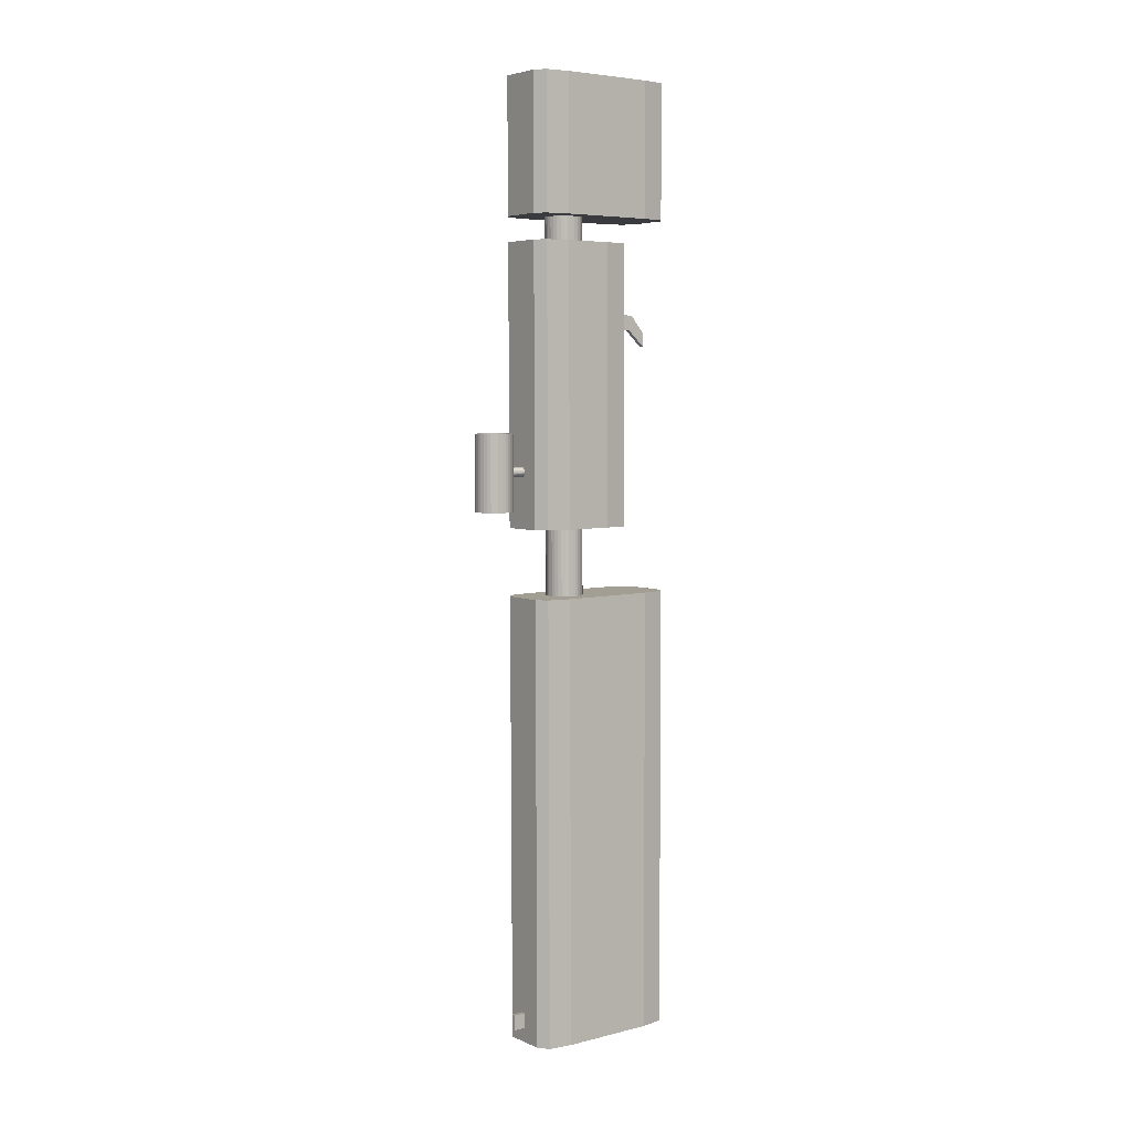
<metadata>
{"format":"obj","ext":"obj","renderer":"f3d","projection":"perspective","resolution":1024,"background":"white","views":[{"elev":5.4,"azim":-127.2,"up":"+Z"}]}
</metadata>
<code>
o Cube_Cube.001
v 0.3151 -0.7708 -5.221
v 0.3151 0.7708 -5.221
v 0.338 -0.7708 -0.3584
v 0.338 0.7708 -0.3584
v -0.372 -0.7708 -5.217
v -0.372 0.7708 -5.217
v -0.3491 -0.7708 -0.3552
v -0.3491 0.7708 -0.3552
v 0.3532 -0.5139 -5.221
v 0.3532 0.5139 -5.221
v 0.3761 0.5139 -0.3586
v 0.3761 -0.5139 -0.3586
v -0.3873 0.5139 -0.355
v -0.3873 -0.5139 -0.355
v -0.4102 0.5139 -5.217
v -0.4102 -0.5139 -5.217
v -0.2346 -0.8565 -0.3557
v 0.2235 -0.8565 -0.3579
v 0.2235 0.8565 -0.3579
v -0.2346 0.8565 -0.3557
v 0.2005 -0.8565 -5.22
v -0.2575 -0.8565 -5.218
v -0.2575 0.8565 -5.218
v 0.2005 0.8565 -5.22
f 10 2 4 11
f 13 20 8
f 13 8 6 15
f 10 24 2
f 17 7 5 22
f 19 4 2 24
f 21 9 1
f 7 14 16 5
f 13 15 16 14
f 17 14 7
f 1 9 12 3
f 9 10 11 12
f 18 12 11 19 20 13 14 17
f 3 12 18
f 22 16 15 23 24 10 9 21
f 5 16 22
f 8 20 23 6
f 19 24 23 20
f 3 18 21 1
f 17 22 21 18
f 15 6 23
f 11 4 19
o Cube.001_Cube.002
v 0.357 -0.7708 3.681
v 0.357 0.7708 3.681
v 0.3639 -0.7708 5.14
v 0.3639 0.7708 5.14
v -0.3301 -0.7708 3.684
v -0.3301 0.7708 3.684
v -0.3232 -0.7708 5.143
v -0.3232 0.7708 5.143
v 0.3952 -0.5139 3.681
v 0.3952 0.5139 3.681
v 0.402 0.5139 5.14
v 0.402 -0.5139 5.14
v -0.3614 0.5139 5.143
v -0.3614 -0.5139 5.143
v -0.3683 0.5139 3.684
v -0.3683 -0.5139 3.684
v -0.2087 -0.8565 5.142
v 0.2494 -0.8565 5.14
v 0.2494 0.8565 5.14
v -0.2087 0.8565 5.142
v 0.2425 -0.8565 3.682
v -0.2156 -0.8565 3.684
v -0.2156 0.8565 3.684
v 0.2425 0.8565 3.682
f 34 26 28 35
f 37 44 32
f 37 32 30 39
f 34 48 26
f 41 31 29 46
f 43 28 26 48
f 45 33 25
f 31 38 40 29
f 37 39 40 38
f 41 38 31
f 25 33 36 27
f 33 34 35 36
f 42 36 35 43 44 37 38 41
f 27 36 42
f 46 40 39 47 48 34 33 45
f 29 40 46
f 32 44 47 30
f 43 48 47 44
f 27 42 45 25
f 41 46 45 42
f 39 30 47
f 35 28 43
o Cube.002_Cube.003
v 0.3414 -0.2571 0.3792
v 0.3414 0.7708 0.3792
v 0.3557 -0.2571 3.41
v 0.3557 0.7708 3.41
v -0.3456 -0.2571 0.3825
v -0.3456 0.7708 0.3825
v -0.3314 -0.2571 3.414
v -0.3314 0.7708 3.414
v 0.3796 -0.000153 0.379
v 0.3796 0.5139 0.379
v 0.3939 0.5139 3.41
v 0.3939 -0.000153 3.41
v -0.3695 0.5139 3.414
v -0.3695 -0.000153 3.414
v -0.3838 0.5139 0.3826
v -0.3838 -0.000153 0.3826
v -0.2168 -0.3427 3.413
v 0.2412 -0.3427 3.411
v 0.2412 0.8565 3.411
v -0.2168 0.8565 3.413
v 0.2269 -0.3427 0.3798
v -0.2311 -0.3427 0.3819
v -0.2311 0.8565 0.3819
v 0.2269 0.8565 0.3798
f 58 50 52 59
f 61 68 56
f 61 56 54 63
f 58 72 50
f 65 55 53 70
f 67 52 50 72
f 69 57 49
f 55 62 64 53
f 61 63 64 62
f 65 62 55
f 49 57 60 51
f 57 58 59 60
f 66 60 59 67 68 61 62 65
f 51 60 66
f 70 64 63 71 72 58 57 69
f 53 64 70
f 56 68 71 54
f 67 72 71 68
f 51 66 69 49
f 65 70 69 66
f 63 54 71
f 59 52 67
o Cylinder
v -0.001917 0.5 0.4192
v -0.005755 0.5 -0.3952
v -0.04093 0.4962 0.4194
v -0.04477 0.4962 -0.3951
v -0.07845 0.4848 0.4196
v -0.08229 0.4848 -0.3949
v -0.113 0.4663 0.4198
v -0.1169 0.4663 -0.3947
v -0.1433 0.4414 0.4199
v -0.1472 0.4414 -0.3946
v -0.1682 0.4111 0.42
v -0.172 0.4111 -0.3945
v -0.1867 0.3765 0.4201
v -0.1905 0.3765 -0.3944
v -0.1981 0.339 0.4202
v -0.2019 0.339 -0.3943
v -0.2019 0.3 0.4202
v -0.2058 0.3 -0.3943
v -0.1981 0.261 0.4202
v -0.2019 0.261 -0.3943
v -0.1867 0.2235 0.4201
v -0.1905 0.2235 -0.3944
v -0.1682 0.1889 0.42
v -0.172 0.1889 -0.3945
v -0.1433 0.1586 0.4199
v -0.1472 0.1586 -0.3946
v -0.113 0.1337 0.4198
v -0.1169 0.1337 -0.3947
v -0.07845 0.1152 0.4196
v -0.08229 0.1152 -0.3949
v -0.04093 0.1038 0.4194
v -0.04477 0.1038 -0.3951
v -0.001917 0.1 0.4192
v -0.005755 0.1 -0.3952
v 0.0371 0.1038 0.4191
v 0.03326 0.1038 -0.3954
v 0.07462 0.1152 0.4189
v 0.07078 0.1152 -0.3956
v 0.1092 0.1337 0.4187
v 0.1054 0.1337 -0.3958
v 0.1395 0.1586 0.4186
v 0.1357 0.1586 -0.3959
v 0.1644 0.1889 0.4185
v 0.1605 0.1889 -0.396
v 0.1829 0.2235 0.4184
v 0.179 0.2235 -0.3961
v 0.1942 0.261 0.4183
v 0.1904 0.261 -0.3962
v 0.1981 0.3 0.4183
v 0.1942 0.3 -0.3962
v 0.1942 0.339 0.4183
v 0.1904 0.339 -0.3962
v 0.1829 0.3765 0.4184
v 0.179 0.3765 -0.3961
v 0.1644 0.4111 0.4185
v 0.1605 0.4111 -0.396
v 0.1395 0.4414 0.4186
v 0.1357 0.4414 -0.3959
v 0.1092 0.4663 0.4187
v 0.1054 0.4663 -0.3958
v 0.07462 0.4848 0.4189
v 0.07078 0.4848 -0.3956
v 0.0371 0.4962 0.4191
v 0.03326 0.4962 -0.3954
f 73 74 76 75
f 75 76 78 77
f 77 78 80 79
f 79 80 82 81
f 81 82 84 83
f 83 84 86 85
f 85 86 88 87
f 87 88 90 89
f 89 90 92 91
f 91 92 94 93
f 93 94 96 95
f 95 96 98 97
f 97 98 100 99
f 99 100 102 101
f 101 102 104 103
f 103 104 106 105
f 105 106 108 107
f 107 108 110 109
f 109 110 112 111
f 111 112 114 113
f 113 114 116 115
f 115 116 118 117
f 117 118 120 119
f 119 120 122 121
f 121 122 124 123
f 123 124 126 125
f 125 126 128 127
f 127 128 130 129
f 129 130 132 131
f 131 132 134 133
f 76 74 136 134 132 130 128 126 124 122 120 118 116 114 112 110 108 106 104 102 100 98 96 94 92 90 88 86 84 82 80 78
f 133 134 136 135
f 135 136 74 73
f 73 75 77 79 81 83 85 87 89 91 93 95 97 99 101 103 105 107 109 111 113 115 117 119 121 123 125 127 129 131 133 135
o Cylinder.001
v 0.01457 0.5 3.919
v 0.01073 0.5 3.105
v -0.02445 0.4962 3.919
v -0.02828 0.4962 3.105
v -0.06196 0.4848 3.92
v -0.0658 0.4848 3.105
v -0.09654 0.4663 3.92
v -0.1004 0.4663 3.105
v -0.1268 0.4414 3.92
v -0.1307 0.4414 3.105
v -0.1517 0.4111 3.92
v -0.1556 0.4111 3.106
v -0.1702 0.3765 3.92
v -0.174 0.3765 3.106
v -0.1816 0.339 3.92
v -0.1854 0.339 3.106
v -0.1854 0.3 3.92
v -0.1893 0.3 3.106
v -0.1816 0.261 3.92
v -0.1854 0.261 3.106
v -0.1702 0.2235 3.92
v -0.174 0.2235 3.106
v -0.1517 0.1889 3.92
v -0.1556 0.1889 3.106
v -0.1268 0.1586 3.92
v -0.1307 0.1586 3.105
v -0.09654 0.1337 3.92
v -0.1004 0.1337 3.105
v -0.06196 0.1152 3.92
v -0.0658 0.1152 3.105
v -0.02445 0.1038 3.919
v -0.02828 0.1038 3.105
v 0.01457 0.1 3.919
v 0.01073 0.1 3.105
v 0.05359 0.1038 3.919
v 0.04975 0.1038 3.105
v 0.09111 0.1152 3.919
v 0.08727 0.1152 3.104
v 0.1257 0.1337 3.919
v 0.1218 0.1337 3.104
v 0.156 0.1586 3.919
v 0.1522 0.1586 3.104
v 0.1809 0.1889 3.918
v 0.177 0.1889 3.104
v 0.1993 0.2235 3.918
v 0.1955 0.2235 3.104
v 0.2107 0.261 3.918
v 0.2069 0.261 3.104
v 0.2146 0.3 3.918
v 0.2107 0.3 3.104
v 0.2107 0.339 3.918
v 0.2069 0.339 3.104
v 0.1993 0.3765 3.918
v 0.1955 0.3765 3.104
v 0.1809 0.4111 3.918
v 0.177 0.4111 3.104
v 0.156 0.4414 3.919
v 0.1522 0.4414 3.104
v 0.1257 0.4663 3.919
v 0.1218 0.4663 3.104
v 0.09111 0.4848 3.919
v 0.08727 0.4848 3.104
v 0.05359 0.4962 3.919
v 0.04975 0.4962 3.105
f 137 138 140 139
f 139 140 142 141
f 141 142 144 143
f 143 144 146 145
f 145 146 148 147
f 147 148 150 149
f 149 150 152 151
f 151 152 154 153
f 153 154 156 155
f 155 156 158 157
f 157 158 160 159
f 159 160 162 161
f 161 162 164 163
f 163 164 166 165
f 165 166 168 167
f 167 168 170 169
f 169 170 172 171
f 171 172 174 173
f 173 174 176 175
f 175 176 178 177
f 177 178 180 179
f 179 180 182 181
f 181 182 184 183
f 183 184 186 185
f 185 186 188 187
f 187 188 190 189
f 189 190 192 191
f 191 192 194 193
f 193 194 196 195
f 195 196 198 197
f 140 138 200 198 196 194 192 190 188 186 184 182 180 178 176 174 172 170 168 166 164 162 160 158 156 154 152 150 148 146 144 142
f 197 198 200 199
f 199 200 138 137
f 137 139 141 143 145 147 149 151 153 155 157 159 161 163 165 167 169 171 173 175 177 179 181 183 185 187 189 191 193 195 197 199
o Cube.003_Cube.004
v 0.02509 0.8171 -5.063
v 0.02509 0.9829 -5.063
v 0.02587 0.8171 -4.897
v 0.02587 0.9829 -4.897
v -0.02587 0.8171 -5.063
v -0.02587 0.9829 -5.063
v -0.02509 0.8171 -4.897
v -0.02509 0.9829 -4.897
f 201 202 204 203
f 203 204 208 207
f 207 208 206 205
f 205 206 202 201
f 203 207 205 201
f 208 204 202 206
o Cube.004_Cube.005
v 0.0335 -0.3786 2.529
v 0.0335 -0.2123 2.529
v 0.03429 -0.3786 2.695
v 0.03429 -0.2123 2.695
v -0.01746 -0.3786 2.529
v -0.01746 -0.2123 2.529
v -0.01668 -0.3786 2.695
v -0.01668 -0.2123 2.695
v 0.03411 -0.6245 2.657
v 0.03336 -0.5879 2.499
v -0.01686 -0.6245 2.657
v -0.0176 -0.5879 2.499
v 0.0335 -0.3786 2.529
v 0.0335 -0.2123 2.529
v -0.01746 -0.2123 2.529
v -0.01746 -0.3786 2.529
v 0.03325 -0.7832 2.474
v 0.03253 -0.7836 2.322
v -0.01772 -0.7832 2.474
v -0.01844 -0.7836 2.322
f 209 210 212 211
f 211 212 216 215
f 215 216 214 213
f 210 209 221 222
f 213 209 218 220
f 216 212 210 214
f 218 217 225 226
f 211 215 219 217
f 209 211 217 218
f 215 213 220 219
f 224 223 222 221
f 209 213 224 221
f 214 210 222 223
f 213 214 223 224
f 225 227 228 226
f 220 218 226 228
f 217 219 227 225
f 219 220 228 227
o Cube.005_Cube.006
v 0.3414 -0.2571 0.3792
v 0.3414 0.7708 0.3792
v 0.3557 -0.2571 3.41
v 0.3557 0.7708 3.41
v -0.3456 -0.2571 0.3825
v -0.3456 0.7708 0.3825
v -0.3314 -0.2571 3.414
v -0.3314 0.7708 3.414
v 0.3796 -0.000153 0.379
v 0.3796 0.5139 0.379
v 0.3939 0.5139 3.41
v 0.3939 -0.000153 3.41
v -0.3695 0.5139 3.414
v -0.3695 -0.000153 3.414
v -0.3838 0.5139 0.3826
v -0.3838 -0.000153 0.3826
v -0.2168 -0.3427 3.413
v 0.2412 -0.3427 3.411
v 0.2412 0.8565 3.411
v -0.2168 0.8565 3.413
v 0.2269 -0.3427 0.3798
v -0.2311 -0.3427 0.3819
v -0.2311 0.8565 0.3819
v 0.2269 0.8565 0.3798
f 238 230 232 239
f 241 248 236
f 241 236 234 243
f 238 252 230
f 245 235 233 250
f 247 232 230 252
f 249 237 229
f 235 242 244 233
f 241 243 244 242
f 245 242 235
f 229 237 240 231
f 237 238 239 240
f 246 240 239 247 248 241 242 245
f 231 240 246
f 250 244 243 251 252 238 237 249
f 233 244 250
f 236 248 251 234
f 247 252 251 248
f 231 246 249 229
f 245 250 249 246
f 243 234 251
f 239 232 247
o Cylinder.002
v 0.000237 0.8199 1.038
v 0.000237 1.025 1.038
v -0.009601 0.8199 1.037
v -0.009601 1.025 1.037
v -0.01907 0.8199 1.034
v -0.01907 1.025 1.034
v -0.02781 0.8199 1.03
v -0.02781 1.025 1.03
v -0.03548 0.8199 1.023
v -0.03548 1.025 1.023
v -0.04178 0.8199 1.016
v -0.04178 1.025 1.016
v -0.04648 0.8199 1.007
v -0.04648 1.025 1.007
v -0.04939 0.8199 0.9976
v -0.04939 1.025 0.9976
v -0.05041 0.8199 0.9877
v -0.05041 1.025 0.9877
v -0.04949 0.8199 0.9779
v -0.04949 1.025 0.9779
v -0.04666 0.8199 0.9684
v -0.04666 1.025 0.9684
v -0.04204 0.8199 0.9597
v -0.04204 1.025 0.9597
v -0.03581 0.8199 0.952
v -0.03581 1.025 0.952
v -0.0282 0.8199 0.9457
v -0.0282 1.025 0.9457
v -0.01951 0.8199 0.941
v -0.01951 1.025 0.941
v -0.01007 0.8199 0.9381
v -0.01007 1.025 0.9381
v -0.000237 0.8199 0.9371
v -0.000237 1.025 0.9371
v 0.009601 0.8199 0.938
v 0.009601 1.025 0.938
v 0.01907 0.8199 0.9408
v 0.01907 1.025 0.9408
v 0.02781 0.8199 0.9454
v 0.02781 1.025 0.9454
v 0.03548 0.8199 0.9517
v 0.03548 1.025 0.9517
v 0.04178 0.8199 0.9593
v 0.04178 1.025 0.9593
v 0.04648 0.8199 0.968
v 0.04648 1.025 0.968
v 0.04939 0.8199 0.9774
v 0.04939 1.025 0.9774
v 0.05041 0.8199 0.9873
v 0.05041 1.025 0.9873
v 0.04949 0.8199 0.9971
v 0.04949 1.025 0.9971
v 0.04666 0.8199 1.007
v 0.04666 1.025 1.007
v 0.04204 0.8199 1.015
v 0.04204 1.025 1.015
v 0.03581 0.8199 1.023
v 0.03581 1.025 1.023
v 0.0282 0.8199 1.029
v 0.0282 1.025 1.029
v 0.01951 0.8199 1.034
v 0.01951 1.025 1.034
v 0.01007 0.8199 1.037
v 0.01007 1.025 1.037
f 253 254 256 255
f 255 256 258 257
f 257 258 260 259
f 259 260 262 261
f 261 262 264 263
f 263 264 266 265
f 265 266 268 267
f 267 268 270 269
f 269 270 272 271
f 271 272 274 273
f 273 274 276 275
f 275 276 278 277
f 277 278 280 279
f 279 280 282 281
f 281 282 284 283
f 283 284 286 285
f 285 286 288 287
f 287 288 290 289
f 289 290 292 291
f 291 292 294 293
f 293 294 296 295
f 295 296 298 297
f 297 298 300 299
f 299 300 302 301
f 301 302 304 303
f 303 304 306 305
f 305 306 308 307
f 307 308 310 309
f 309 310 312 311
f 311 312 314 313
f 256 254 316 314 312 310 308 306 304 302 300 298 296 294 292 290 288 286 284 282 280 278 276 274 272 270 268 266 264 262 260 258
f 313 314 316 315
f 315 316 254 253
f 253 255 257 259 261 263 265 267 269 271 273 275 277 279 281 283 285 287 289 291 293 295 297 299 301 303 305 307 309 311 313 315
o Cylinder.004_Cylinder.005
v 0 1.42 0.5781
v 0 1.42 1.399
v 0.0396 1.416 0.5781
v 0.0396 1.416 1.399
v 0.07769 1.404 0.5781
v 0.07769 1.404 1.399
v 0.1128 1.385 0.5781
v 0.1128 1.385 1.399
v 0.1435 1.36 0.5781
v 0.1435 1.36 1.399
v 0.1688 1.329 0.5781
v 0.1688 1.329 1.399
v 0.1875 1.294 0.5781
v 0.1875 1.294 1.399
v 0.1991 1.256 0.5781
v 0.1991 1.256 1.399
v 0.203 1.217 0.5781
v 0.203 1.217 1.399
v 0.1991 1.177 0.5781
v 0.1991 1.177 1.399
v 0.1875 1.139 0.5781
v 0.1875 1.139 1.399
v 0.1688 1.104 0.5781
v 0.1688 1.104 1.399
v 0.1435 1.073 0.5781
v 0.1435 1.073 1.399
v 0.1128 1.048 0.5781
v 0.1128 1.048 1.399
v 0.07769 1.029 0.5781
v 0.07769 1.029 1.399
v 0.0396 1.017 0.5781
v 0.0396 1.017 1.399
v -0 1.014 0.5781
v -0 1.014 1.399
v -0.0396 1.017 0.5781
v -0.0396 1.017 1.399
v -0.07769 1.029 0.5781
v -0.07769 1.029 1.399
v -0.1128 1.048 0.5781
v -0.1128 1.048 1.399
v -0.1435 1.073 0.5781
v -0.1435 1.073 1.399
v -0.1688 1.104 0.5781
v -0.1688 1.104 1.399
v -0.1875 1.139 0.5781
v -0.1875 1.139 1.399
v -0.1991 1.177 0.5781
v -0.1991 1.177 1.399
v -0.203 1.217 0.5781
v -0.203 1.217 1.399
v -0.1991 1.256 0.5781
v -0.1991 1.256 1.399
v -0.1875 1.294 0.5781
v -0.1875 1.294 1.399
v -0.1688 1.329 0.5781
v -0.1688 1.329 1.399
v -0.1435 1.36 0.5781
v -0.1435 1.36 1.399
v -0.1128 1.385 0.5781
v -0.1128 1.385 1.399
v -0.07769 1.404 0.5781
v -0.07769 1.404 1.399
v -0.0396 1.416 0.5781
v -0.0396 1.416 1.399
v -0.1537 1.319 1.399
v -0.1027 1.37 1.399
v -0.1307 1.347 1.399
v -0.03605 1.398 1.399
v -0.07072 1.387 1.399
v 0.03605 1.398 1.399
v 0 1.401 1.399
v -0.1848 1.217 1.399
v -0.1813 1.253 1.399
v -0.1813 1.18 1.399
v -0.1537 1.114 1.399
v -0.1027 1.063 1.399
v -0.1307 1.086 1.399
v -0.1707 1.146 1.399
v -0.03605 1.035 1.399
v 0.03605 1.035 1.399
v -0 1.032 1.399
v 0.1307 1.086 1.399
v 0.1027 1.063 1.399
v 0.1537 1.114 1.399
v 0.07072 1.046 1.399
v 0.1027 1.37 1.399
v 0.1537 1.319 1.399
v 0.1307 1.347 1.399
v 0.1848 1.217 1.399
v 0.1813 1.18 1.399
v 0.1813 1.253 1.399
v 0.1707 1.287 1.399
v -0.1707 1.287 1.399
v 0.07072 1.387 1.399
v -0.07072 1.046 1.399
v 0.1707 1.146 1.399
v 0 1.401 0.5781
v 0.07072 1.387 0.5781
v 0.03605 1.398 0.5781
v 0.1307 1.347 0.5781
v 0.1537 1.319 0.5781
v 0.1707 1.287 0.5781
v 0.1027 1.37 0.5781
v 0.07072 1.046 0.5781
v 0.1307 1.086 0.5781
v 0.1027 1.063 0.5781
v 0.1707 1.146 0.5781
v 0.1537 1.114 0.5781
v 0.1848 1.217 0.5781
v 0.1813 1.18 0.5781
v -0.1707 1.146 0.5781
v -0.1307 1.086 0.5781
v -0.1537 1.114 0.5781
v -0.07072 1.046 0.5781
v -0.1027 1.063 0.5781
v -0 1.032 0.5781
v -0.03605 1.035 0.5781
v -0.1848 1.217 0.5781
v -0.1707 1.287 0.5781
v -0.1813 1.253 0.5781
v -0.1307 1.347 0.5781
v -0.07072 1.387 0.5781
v -0.1027 1.37 0.5781
v -0.1537 1.319 0.5781
v 0.1813 1.253 0.5781
v -0.1813 1.18 0.5781
v 0.03605 1.035 0.5781
v -0.03605 1.398 0.5781
f 318 319 317
f 320 321 319
f 322 323 321
f 324 325 323
f 326 327 325
f 328 329 327
f 330 331 329
f 332 333 331
f 334 335 333
f 336 337 335
f 338 339 337
f 340 341 339
f 342 343 341
f 344 345 343
f 346 347 345
f 348 349 347
f 350 351 349
f 352 353 351
f 354 355 353
f 356 357 355
f 358 359 357
f 360 361 359
f 362 363 361
f 364 365 363
f 366 367 365
f 368 369 367
f 370 371 369
f 372 373 371
f 374 375 373
f 376 377 375
f 395 411 354
f 378 385 384
f 378 379 377
f 380 317 379
f 353 431 430
f 323 416 419
f 386 413 415
f 410 415 414
f 402 414 419
f 404 419 416
f 404 417 403
f 403 418 408
f 408 441 407
f 407 425 405
f 405 426 406
f 406 423 412
f 412 424 400
f 400 421 398
f 398 422 399
f 399 420 401
f 401 443 396
f 396 432 397
f 397 433 395
f 395 430 411
f 411 431 392
f 392 428 393
f 391 428 429
f 394 429 427
f 390 427 442
f 388 442 434
f 389 434 436
f 409 436 435
f 381 435 440
f 383 440 437
f 382 437 439
f 385 439 438
f 384 438 444
f 387 444 413
f 318 320 319
f 320 322 321
f 322 324 323
f 324 326 325
f 326 328 327
f 328 330 329
f 330 332 331
f 332 334 333
f 334 336 335
f 336 338 337
f 338 340 339
f 340 342 341
f 342 344 343
f 344 346 345
f 346 348 347
f 348 350 349
f 350 352 351
f 352 354 353
f 354 356 355
f 356 358 357
f 358 360 359
f 360 362 361
f 362 364 363
f 364 366 365
f 366 368 367
f 368 370 369
f 370 372 371
f 372 374 373
f 374 376 375
f 376 378 377
f 391 394 362
f 362 360 391
f 360 358 393
f 358 356 393
f 356 354 392
f 393 356 392
f 354 352 395
f 352 350 397
f 350 348 397
f 348 346 396
f 397 348 396
f 346 344 399
f 344 342 398
f 342 340 398
f 340 338 400
f 398 340 400
f 338 412 400
f 344 398 399
f 352 397 395
f 360 393 391
f 411 392 354
f 346 399 401
f 346 401 396
f 406 412 338
f 338 336 406
f 336 334 405
f 334 332 405
f 332 330 407
f 405 332 407
f 330 328 403
f 328 326 404
f 326 324 404
f 324 322 402
f 404 324 402
f 322 320 386
f 320 318 387
f 318 380 387
f 380 378 384
f 387 380 384
f 378 376 382
f 376 374 383
f 374 372 383
f 372 370 381
f 383 372 381
f 370 368 389
f 368 366 388
f 366 364 388
f 364 362 390
f 388 364 390
f 362 394 390
f 368 388 389
f 376 383 382
f 320 387 386
f 328 404 403
f 336 405 406
f 408 407 330
f 370 389 409
f 370 409 381
f 403 408 330
f 378 382 385
f 410 402 322
f 386 410 322
f 378 380 379
f 380 318 317
f 424 339 341
f 341 343 422
f 343 345 422
f 345 347 443
f 347 349 432
f 349 351 432
f 351 353 433
f 432 351 433
f 353 355 431
f 355 357 428
f 357 359 428
f 359 361 429
f 428 359 429
f 361 363 442
f 363 365 434
f 365 367 434
f 367 369 436
f 434 367 436
f 369 371 440
f 369 440 435
f 363 434 442
f 355 428 431
f 347 432 443
f 421 424 341
f 422 421 341
f 369 435 436
f 420 422 345
f 443 420 345
f 361 442 427
f 361 427 429
f 430 433 353
f 437 440 371
f 371 373 437
f 373 375 439
f 375 377 439
f 377 379 438
f 439 377 438
f 379 317 413
f 317 319 415
f 319 321 415
f 321 323 414
f 415 321 414
f 323 325 416
f 325 327 417
f 327 329 417
f 329 331 418
f 417 329 418
f 331 333 425
f 333 335 426
f 335 337 426
f 337 339 423
f 426 337 423
f 339 424 423
f 333 426 425
f 325 417 416
f 317 415 413
f 373 439 437
f 444 438 379
f 331 425 441
f 331 441 418
f 413 444 379
f 419 414 323
f 386 387 413
f 410 386 415
f 402 410 414
f 404 402 419
f 404 416 417
f 403 417 418
f 408 418 441
f 407 441 425
f 405 425 426
f 406 426 423
f 412 423 424
f 400 424 421
f 398 421 422
f 399 422 420
f 401 420 443
f 396 443 432
f 397 432 433
f 395 433 430
f 411 430 431
f 392 431 428
f 391 393 428
f 394 391 429
f 390 394 427
f 388 390 442
f 389 388 434
f 409 389 436
f 381 409 435
f 383 381 440
f 382 383 437
f 385 382 439
f 384 385 438
f 387 384 444
o Cylinder.003_Cylinder.006
v 0 1.226 0.9685
v 0 1.226 1.009
v 0.001933 1.226 0.9685
v 0.001933 1.226 1.009
v 0.003792 1.226 0.9685
v 0.003792 1.226 1.009
v 0.005505 1.225 0.9685
v 0.005505 1.225 1.009
v 0.007006 1.224 0.9685
v 0.007006 1.224 1.009
v 0.008238 1.222 0.9685
v 0.008238 1.222 1.009
v 0.009154 1.22 0.9685
v 0.009154 1.22 1.009
v 0.009717 1.218 0.9685
v 0.009717 1.218 1.009
v 0.009908 1.217 0.9685
v 0.009908 1.217 1.009
v 0.009717 1.215 0.9685
v 0.009717 1.215 1.009
v 0.009154 1.213 0.9685
v 0.009154 1.213 1.009
v 0.008238 1.211 0.9685
v 0.008238 1.211 1.009
v 0.007006 1.21 0.9685
v 0.007006 1.21 1.009
v 0.005505 1.208 0.9685
v 0.005505 1.208 1.009
v 0.003792 1.207 0.9685
v 0.003792 1.207 1.009
v 0.001933 1.207 0.9685
v 0.001933 1.207 1.009
v -0 1.207 0.9685
v -0 1.207 1.009
v -0.001933 1.207 0.9685
v -0.001933 1.207 1.009
v -0.003792 1.207 0.9685
v -0.003792 1.207 1.009
v -0.005505 1.208 0.9685
v -0.005505 1.208 1.009
v -0.007006 1.21 0.9685
v -0.007006 1.21 1.009
v -0.008238 1.211 0.9685
v -0.008238 1.211 1.009
v -0.009154 1.213 0.9685
v -0.009154 1.213 1.009
v -0.009717 1.215 0.9685
v -0.009717 1.215 1.009
v -0.009908 1.217 0.9685
v -0.009908 1.217 1.009
v -0.009717 1.218 0.9685
v -0.009717 1.218 1.009
v -0.009154 1.22 0.9685
v -0.009154 1.22 1.009
v -0.008238 1.222 0.9685
v -0.008238 1.222 1.009
v -0.007006 1.224 0.9685
v -0.007006 1.224 1.009
v -0.005505 1.225 0.9685
v -0.005505 1.225 1.009
v -0.003792 1.226 0.9685
v -0.003792 1.226 1.009
v -0.001933 1.226 0.9685
v -0.001933 1.226 1.009
f 445 446 448 447
f 447 448 450 449
f 449 450 452 451
f 451 452 454 453
f 453 454 456 455
f 455 456 458 457
f 457 458 460 459
f 459 460 462 461
f 461 462 464 463
f 463 464 466 465
f 465 466 468 467
f 467 468 470 469
f 469 470 472 471
f 471 472 474 473
f 473 474 476 475
f 475 476 478 477
f 477 478 480 479
f 479 480 482 481
f 481 482 484 483
f 483 484 486 485
f 485 486 488 487
f 487 488 490 489
f 489 490 492 491
f 491 492 494 493
f 493 494 496 495
f 495 496 498 497
f 497 498 500 499
f 499 500 502 501
f 501 502 504 503
f 503 504 506 505
f 448 446 508 506 504 502 500 498 496 494 492 490 488 486 484 482 480 478 476 474 472 470 468 466 464 462 460 458 456 454 452 450
f 505 506 508 507
f 507 508 446 445
f 445 447 449 451 453 455 457 459 461 463 465 467 469 471 473 475 477 479 481 483 485 487 489 491 493 495 497 499 501 503 505 507

</code>
